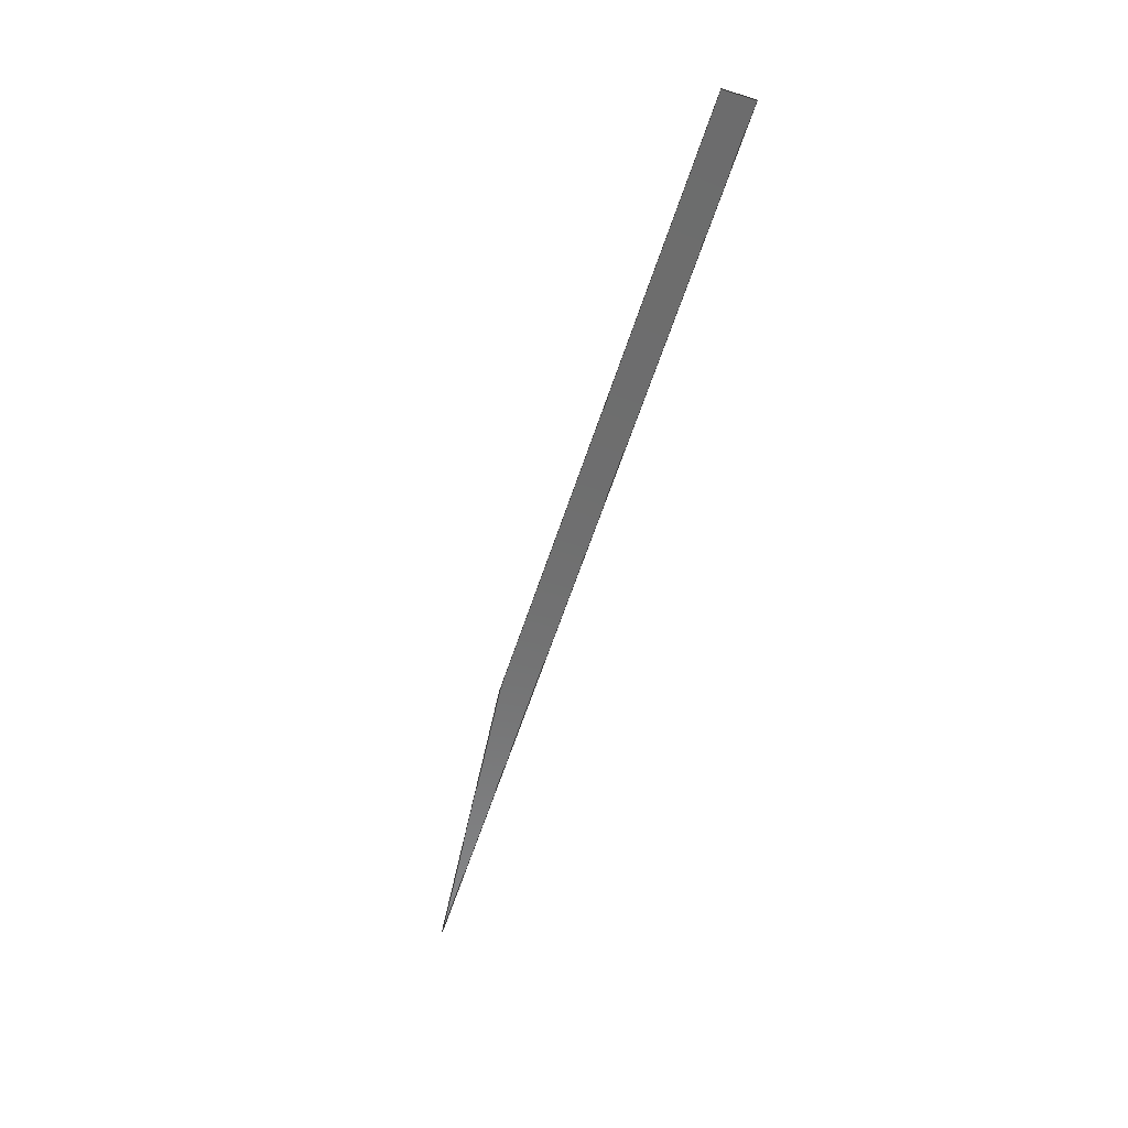
<metadata>
{"format":"step","ext":"step","renderer":"f3d","projection":"perspective","resolution":1024,"background":"white","views":[{"elev":-59.3,"azim":72.2,"up":"+Z"}]}
</metadata>
<code>
ISO-10303-21;
DATA;
#1 = APPLICATION_PROTOCOL_DEFINITION('international standard',
  'automotive_design',2000,#2);
#2 = APPLICATION_CONTEXT(
  'core data for automotive mechanical design processes');
#3 = SHAPE_DEFINITION_REPRESENTATION(#4,#10);
#4 = PRODUCT_DEFINITION_SHAPE('','',#5);
#5 = PRODUCT_DEFINITION('design','',#6,#9);
#6 = PRODUCT_DEFINITION_FORMATION('','',#7);
#7 = PRODUCT('Surface_1','Surface_1','',(#8));
#8 = PRODUCT_CONTEXT('',#2,'mechanical');
#9 = PRODUCT_DEFINITION_CONTEXT('part definition',#2,'design');
#10 = MANIFOLD_SURFACE_SHAPE_REPRESENTATION('',(#11,#15),#89);
#11 = AXIS2_PLACEMENT_3D('',#12,#13,#14);
#12 = CARTESIAN_POINT('',(0,0,0));
#13 = DIRECTION('',(0,0,1));
#14 = DIRECTION('',(1,0,-0));
#15 = SHELL_BASED_SURFACE_MODEL('',(#16));
#16 = OPEN_SHELL('',(#17));
#17 = ADVANCED_FACE('',(#18),#32,.F.);
#18 = FACE_BOUND('',#19,.T.);
#19 = EDGE_LOOP('',(#20,#43,#59,#75));
#20 = ORIENTED_EDGE('',*,*,#21,.F.);
#21 = EDGE_CURVE('',#22,#24,#26,.T.);
#22 = VERTEX_POINT('',#23);
#23 = CARTESIAN_POINT('',(-6.939e-18,8.674e-19,0));
#24 = VERTEX_POINT('',#25);
#25 = CARTESIAN_POINT('',(0.3,0,0));
#26 = SURFACE_CURVE('',#27,(#31),.PCURVE_S1);
#27 = LINE('',#28,#29);
#28 = CARTESIAN_POINT('',(0.04841,0,0));
#29 = VECTOR('',#30,1);
#30 = DIRECTION('',(1,0,0));
#31 = PCURVE('',#32,#37);
#32 = PLANE('',#33);
#33 = AXIS2_PLACEMENT_3D('',#34,#35,#36);
#34 = CARTESIAN_POINT('',(0.225,-0.0025,0));
#35 = DIRECTION('',(0,0,-1));
#36 = DIRECTION('',(-1,0,0));
#37 = DEFINITIONAL_REPRESENTATION('',(#38),#42);
#38 = LINE('',#39,#40);
#39 = CARTESIAN_POINT('',(0.1766,0.0025));
#40 = VECTOR('',#41,1);
#41 = DIRECTION('',(-1,0));
#42 = ( GEOMETRIC_REPRESENTATION_CONTEXT(2) 
PARAMETRIC_REPRESENTATION_CONTEXT() REPRESENTATION_CONTEXT('2D SPACE',''
  ) );
#43 = ORIENTED_EDGE('',*,*,#44,.F.);
#44 = EDGE_CURVE('',#45,#22,#47,.T.);
#45 = VERTEX_POINT('',#46);
#46 = CARTESIAN_POINT('',(0.1,-0.01,0));
#47 = SURFACE_CURVE('',#48,(#52),.PCURVE_S1);
#48 = LINE('',#49,#50);
#49 = CARTESIAN_POINT('',(0.08589,-0.008589,0));
#50 = VECTOR('',#51,1);
#51 = DIRECTION('',(-0.995,0.0995,0));
#52 = PCURVE('',#32,#53);
#53 = DEFINITIONAL_REPRESENTATION('',(#54),#58);
#54 = LINE('',#55,#56);
#55 = CARTESIAN_POINT('',(0.1391,-0.006089));
#56 = VECTOR('',#57,1);
#57 = DIRECTION('',(0.995,0.0995));
#58 = ( GEOMETRIC_REPRESENTATION_CONTEXT(2) 
PARAMETRIC_REPRESENTATION_CONTEXT() REPRESENTATION_CONTEXT('2D SPACE',''
  ) );
#59 = ORIENTED_EDGE('',*,*,#60,.F.);
#60 = EDGE_CURVE('',#61,#45,#63,.T.);
#61 = VERTEX_POINT('',#62);
#62 = CARTESIAN_POINT('',(0.3,-0.01,0));
#63 = SURFACE_CURVE('',#64,(#68),.PCURVE_S1);
#64 = LINE('',#65,#66);
#65 = CARTESIAN_POINT('',(0.06097,-0.01,0));
#66 = VECTOR('',#67,1);
#67 = DIRECTION('',(-1,-1.225e-16,0));
#68 = PCURVE('',#32,#69);
#69 = DEFINITIONAL_REPRESENTATION('',(#70),#74);
#70 = LINE('',#71,#72);
#71 = CARTESIAN_POINT('',(0.164,-0.0075));
#72 = VECTOR('',#73,1);
#73 = DIRECTION('',(1,-1.225e-16));
#74 = ( GEOMETRIC_REPRESENTATION_CONTEXT(2) 
PARAMETRIC_REPRESENTATION_CONTEXT() REPRESENTATION_CONTEXT('2D SPACE',''
  ) );
#75 = ORIENTED_EDGE('',*,*,#76,.F.);
#76 = EDGE_CURVE('',#24,#61,#77,.T.);
#77 = SURFACE_CURVE('',#78,(#82),.PCURVE_S1);
#78 = LINE('',#79,#80);
#79 = CARTESIAN_POINT('',(0.3,-0.006595,0));
#80 = VECTOR('',#81,1);
#81 = DIRECTION('',(1.225e-16,-1,0));
#82 = PCURVE('',#32,#83);
#83 = DEFINITIONAL_REPRESENTATION('',(#84),#88);
#84 = LINE('',#85,#86);
#85 = CARTESIAN_POINT('',(-0.075,-0.004095));
#86 = VECTOR('',#87,1);
#87 = DIRECTION('',(-1.225e-16,-1));
#88 = ( GEOMETRIC_REPRESENTATION_CONTEXT(2) 
PARAMETRIC_REPRESENTATION_CONTEXT() REPRESENTATION_CONTEXT('2D SPACE',''
  ) );
#89 = ( GEOMETRIC_REPRESENTATION_CONTEXT(3) 
GLOBAL_UNCERTAINTY_ASSIGNED_CONTEXT((#93)) GLOBAL_UNIT_ASSIGNED_CONTEXT(
(#90,#91,#92)) REPRESENTATION_CONTEXT('Context #1',
  '3D Context with UNIT and UNCERTAINTY') );
#90 = ( LENGTH_UNIT() NAMED_UNIT(*) SI_UNIT($,.METRE.) );
#91 = ( NAMED_UNIT(*) PLANE_ANGLE_UNIT() SI_UNIT($,.RADIAN.) );
#92 = ( NAMED_UNIT(*) SI_UNIT($,.STERADIAN.) SOLID_ANGLE_UNIT() );
#93 = UNCERTAINTY_MEASURE_WITH_UNIT(LENGTH_MEASURE(1e-07),#90,
  'distance_accuracy_value','confusion accuracy');
#94 = PRODUCT_RELATED_PRODUCT_CATEGORY('part',$,(#7));
ENDSEC;
END-ISO-10303-21;

</code>
